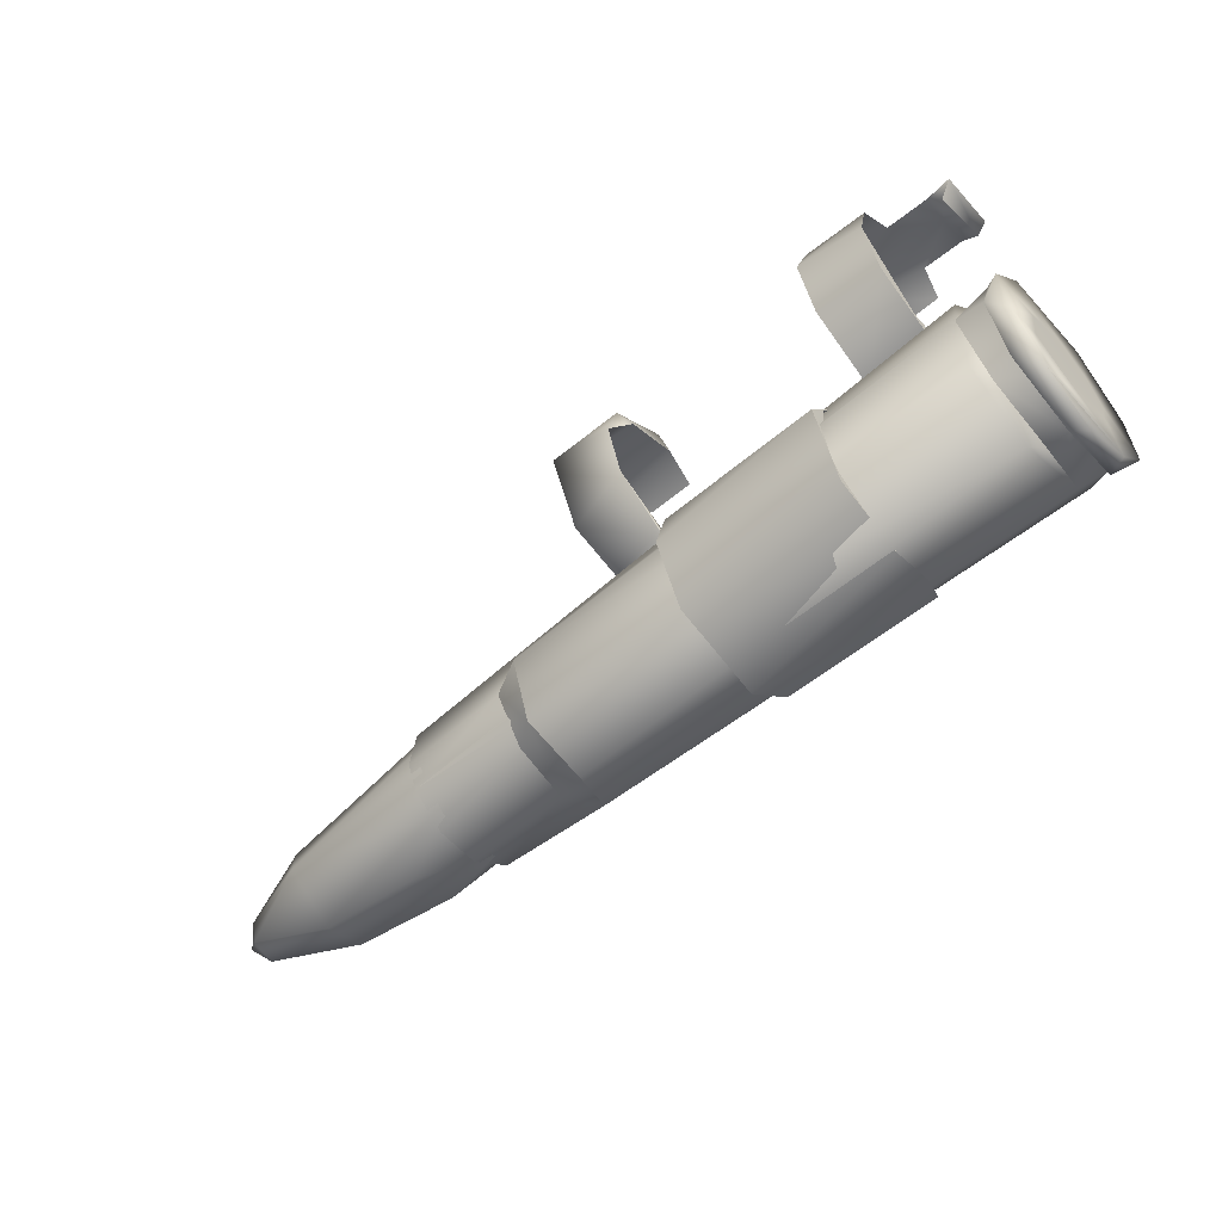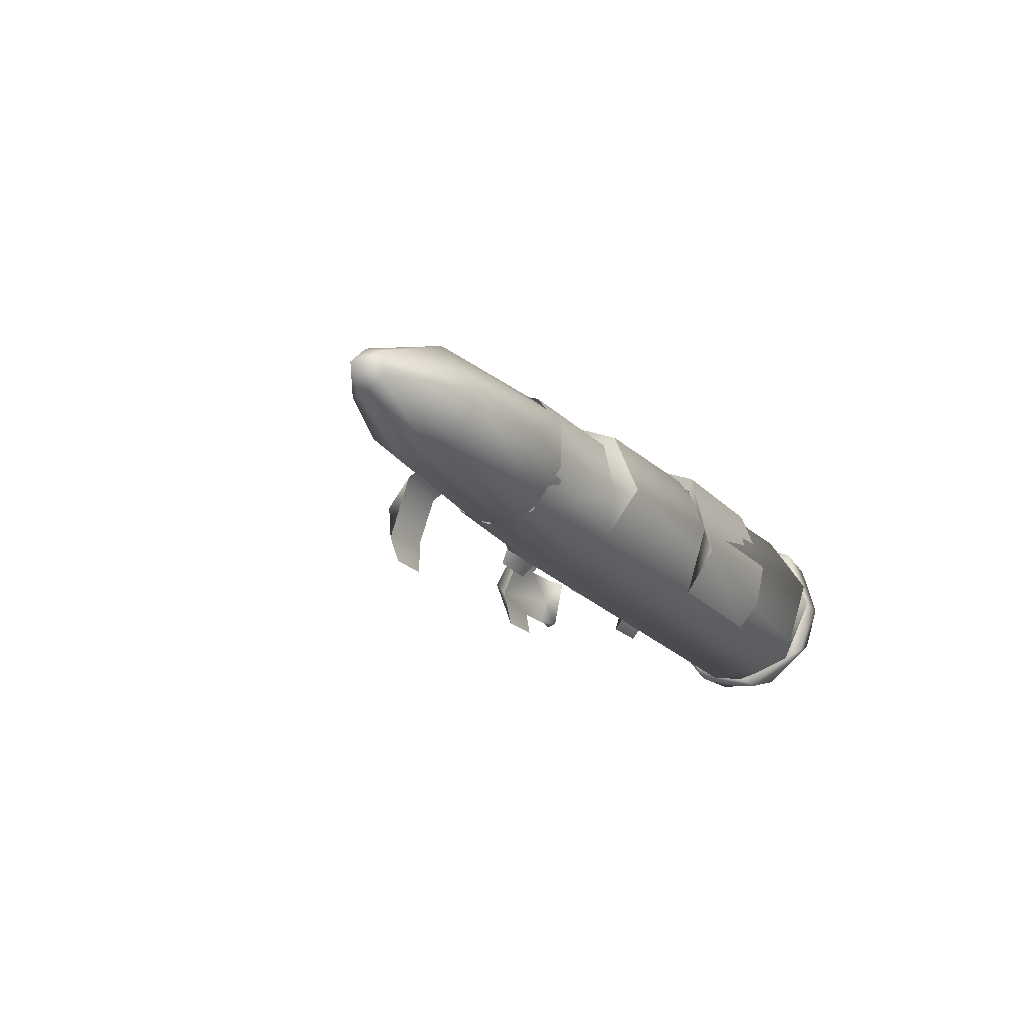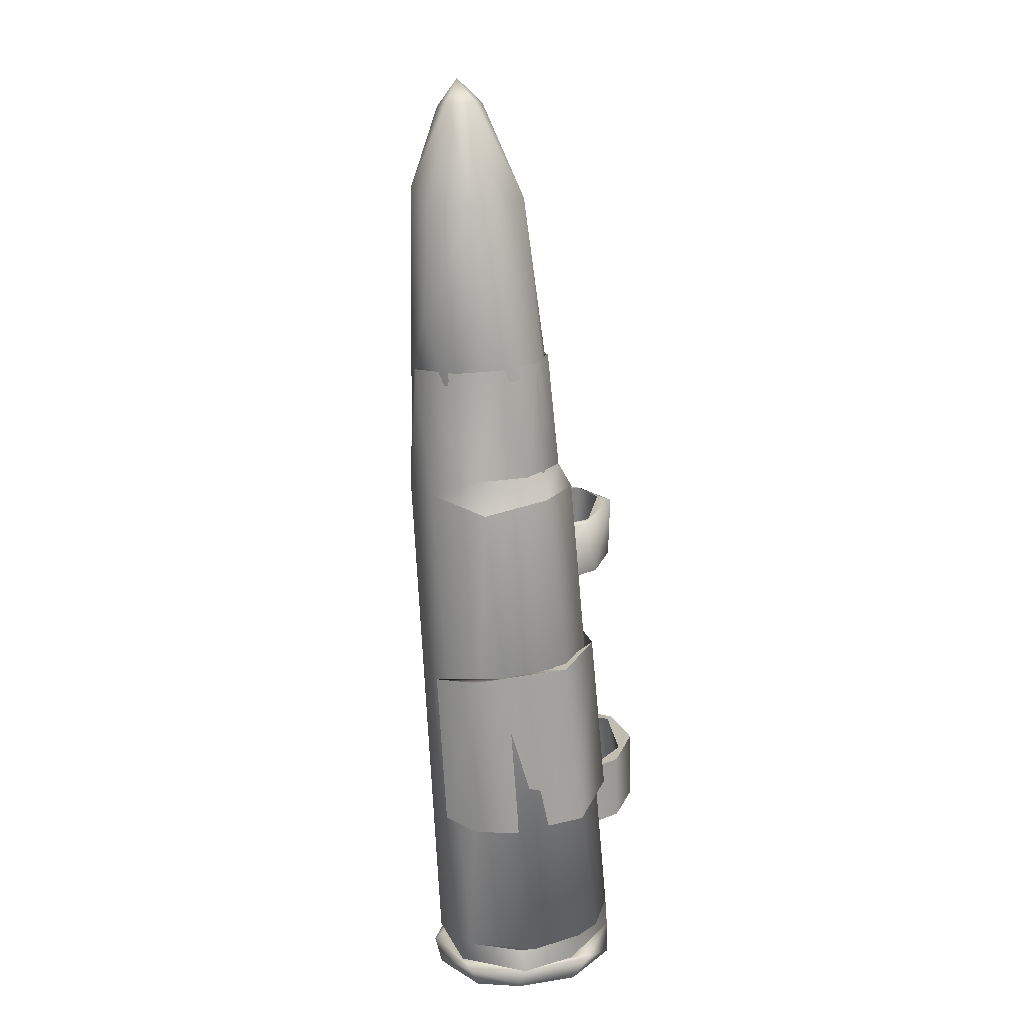
<metadata>
{"format":"obj","ext":"obj","renderer":"f3d","projection":"perspective","resolution":1024,"background":"white","views":[{"elev":-57.5,"azim":-138.9,"up":"+Z"},{"elev":-19.4,"azim":118.6,"up":"+Y"},{"elev":-72.2,"azim":94.1,"up":"+Z"}]}
</metadata>
<code>
g LMG_Bullet14_Mesh_LOD0
v -0.001118 0.002144 -0.003845
v -0.001126 0.00229 -0.003804
v -0.001127 0.002028 -0.003804
v -0.0002381 0.002052 -0.003378
v -0.0002223 0.002127 -0.003345
v -0.0002182 0.002129 -0.003369
v -0.0001306 0.00208 -0.003271
v -0.0001505 0.002137 -0.003333
v -0.0001502 0.002154 -0.003312
v -0.0006582 0.002125 -0.00337
v -0.0006592 0.002132 -0.003341
v -0.0006426 0.002054 -0.003387
v -0.000659 0.002264 -0.003395
v -0.0007367 0.002286 -0.003375
v -0.0007273 0.002133 -0.003354
v -0.001051 0.002352 -0.002938
v -0.001019 0.002362 -0.002903
v -0.001087 0.002365 -0.002895
v 0.000559 0.002336 -0.003539
v 0.0005797 0.002331 -0.003627
v 0.0005797 0.002284 -0.003474
v 0.0005602 0.002219 -0.00342
v 0.0005797 0.002284 -0.003474
v 0.0005786 0.002125 -0.00342
v -0.001081 0.002008 -0.003426
v -0.001081 0.002079 -0.003359
v -0.001081 0.002219 -0.003369
v -0.001124 0.002281 -0.003636
v -0.001126 0.002219 -0.003706
v -0.001126 0.002149 -0.003726
v -0.0002214 0.002369 -0.003472
v -0.0002215 0.002273 -0.003398
v -0.0002223 0.002275 -0.003368
v -0.001057 0.002212 -0.002905
v -0.001083 0.002212 -0.002863
v -0.001017 0.002212 -0.002874
v -0.001002 0.002198 -0.003849
v -0.001025 0.002154 -0.003817
v -0.001012 0.002017 -0.003787
v -0.001022 0.002314 -0.003761
v -0.001 0.002361 -0.003743
v -0.001012 0.002394 -0.003597
v -0.001002 0.002344 -0.003423
v -0.001024 0.002314 -0.003434
v -0.001012 0.002394 -0.003597
v -0.001 0.002164 -0.003344
v -0.001023 0.002158 -0.003374
v -0.001012 0.002019 -0.003404
v 0.0002624 0.002016 -0.003742
v 0.0002583 0.001958 -0.003639
v 0.0005782 0.001999 -0.003682
v 0.0005786 0.001984 -0.003553
v 0.0002578 0.00197 -0.003516
v 0.0005794 0.002036 -0.003468
v -0.001012 0.001933 -0.003522
v -0.001012 0.001932 -0.003668
v -0.001012 0.002019 -0.003404
v 0.0002954 0.002102 -0.003417
v 0.0005786 0.002125 -0.00342
v 0.0002913 0.002222 -0.003419
v 0.0005602 0.002219 -0.00342
v 0.0005797 0.002284 -0.003474
v 0.0002193 0.00204 -0.003415
v -0.001 0.002164 -0.003344
v 0.0002954 0.002102 -0.003417
v 0.0002169 0.002203 -0.003381
v 0.0002169 0.002203 -0.003381
v -0.001002 0.002344 -0.003423
v 0.0002613 0.002324 -0.003485
v 0.000559 0.002336 -0.003539
v 0.0002613 0.002324 -0.003485
v 0.0002911 0.002344 -0.003635
v 0.0005797 0.002331 -0.003627
v 0.0005773 0.002306 -0.003698
v 0.0002935 0.002263 -0.00375
v 0.0005788 0.002213 -0.003764
v 0.0002987 0.002119 -0.003783
v 0.0005788 0.002104 -0.003765
v 0.0005782 0.001999 -0.003682
v 0.0002624 0.002016 -0.003742
v 0.0002168 0.00215 -0.003813
v 0.0002306 0.002308 -0.003754
v 0.0002935 0.002263 -0.00375
v 0.0002911 0.002344 -0.003635
v 0.0002195 0.002373 -0.003602
v -0.001012 0.002394 -0.003597
v -0.001 0.002361 -0.003743
v 0.0002306 0.002308 -0.003754
v -0.001002 0.002198 -0.003849
v 0.0002168 0.00215 -0.003813
v -0.001012 0.002017 -0.003787
v 0.0002624 0.002016 -0.003742
v -0.001012 0.001932 -0.003668
v 0.0002583 0.001958 -0.003639
v -0.001081 0.002161 -0.003831
v -0.001081 0.002289 -0.003775
v -0.001081 0.00234 -0.003773
v -0.001081 0.002394 -0.003606
v -0.001081 0.002008 -0.003426
v -0.001081 0.001955 -0.00345
v -0.001081 0.002079 -0.003359
v -0.001081 0.001936 -0.003584
v -0.001081 0.001907 -0.003629
v -0.001081 0.001988 -0.003745
v -0.001081 0.002005 -0.003795
v -0.001081 0.002161 -0.003831
v 0.0005788 0.002104 -0.003765
v 0.0005782 0.001999 -0.003682
v -0.0003599 0.002106 -0.003766
v -0.0003599 0.001985 -0.003619
v 0.0005786 0.001984 -0.003553
v 0.0005794 0.002036 -0.003468
v -0.0003599 0.002039 -0.003472
v -0.0003599 0.002209 -0.003426
v 0.0005786 0.002125 -0.00342
v 0.0005797 0.002284 -0.003474
v -0.0003599 0.002319 -0.003543
v 0.0005797 0.002331 -0.003627
v -0.0003599 0.002303 -0.003697
v 0.0005773 0.002306 -0.003698
v 0.0005788 0.002213 -0.003764
v -0.0003599 0.002106 -0.003766
v 0.0005788 0.002104 -0.003765
v 0.001228 0.002131 -0.003644
v 0.001214 0.002103 -0.003574
v 0.001281 0.002158 -0.003587
v 0.001223 0.002197 -0.003635
v 0.001217 0.002216 -0.003586
v 4.053e-07 0.002084 -0.003275
v -0.0001505 0.002137 -0.003333
v -0.0001306 0.00208 -0.003271
v 1.043e-05 0.002234 -0.003341
v -0.0001476 0.002283 -0.003354
v 1.043e-05 0.002408 -0.003297
v 1.043e-05 0.002419 -0.003258
v -0.0001475 0.002431 -0.003246
v -0.0001477 0.002284 -0.003327
v 1.043e-05 0.00249 -0.00309
v 1.043e-05 0.002454 -0.003051
v -0.0001475 0.002474 -0.003101
v 1.043e-05 0.002406 -0.002952
v -0.0001475 0.002443 -0.002976
v -0.0001493 0.002287 -0.002869
v -0.0001475 0.002382 -0.002945
v -0.0001493 0.002246 -0.002896
v -0.000131 0.002148 -0.002909
v -6.447e-06 0.002148 -0.002909
v 1.043e-05 0.002319 -0.002883
v 1.087e-05 0.002222 -0.002891
v 1.043e-05 0.002406 -0.002952
v -0.0001493 0.002246 -0.002896
v -0.000131 0.002148 -0.002909
v -6.447e-06 0.002148 -0.002909
v 1.087e-05 0.002222 -0.002891
v 1.043e-05 0.002406 -0.002952
v -0.0001475 0.002382 -0.002945
v 1.043e-05 0.002454 -0.003051
v -0.0001475 0.002474 -0.003101
v 1.043e-05 0.002419 -0.003258
v -0.0001475 0.002431 -0.003246
v -0.0001477 0.002284 -0.003327
v 1.043e-05 0.002234 -0.003341
v -0.0001502 0.002154 -0.003312
v 4.053e-07 0.002084 -0.003275
v -0.0001306 0.00208 -0.003271
v -0.0002193 0.002096 -0.003847
v -0.0002376 0.001988 -0.00376
v -0.0002214 0.002158 -0.003823
v -0.0002214 0.002328 -0.00379
v -0.0002214 0.002292 -0.003779
v -0.0002214 0.002402 -0.003611
v -0.0002223 0.002275 -0.003368
v -0.0002215 0.002273 -0.003398
v -0.0001476 0.002283 -0.003354
v -0.0001477 0.002284 -0.003327
v -0.0001502 0.002154 -0.003312
v -0.0002223 0.002127 -0.003345
v -0.0001505 0.002137 -0.003333
v -0.0002182 0.002129 -0.003369
v -0.0002215 0.002273 -0.003398
v -0.0001476 0.002283 -0.003354
v -0.0008897 0.00214 -0.002891
v -0.0007546 0.00214 -0.002891
v -0.0007343 0.002246 -0.002877
v -0.0009085 0.002214 -0.002869
v -0.001015 0.002287 -0.002889
v -0.001017 0.002212 -0.002874
v -0.001057 0.002212 -0.002905
v -0.001051 0.002352 -0.002938
v -0.001019 0.002362 -0.002903
v -0.000908 0.002363 -0.002897
v -0.0007363 0.002446 -0.002975
v -0.000908 0.002465 -0.002994
v -0.0007363 0.002469 -0.003184
v -0.000908 0.002498 -0.003138
v -0.0007363 0.002385 -0.003302
v -0.000908 0.00234 -0.003332
v -0.0007345 0.002277 -0.003349
v -0.0009098 0.002155 -0.003343
v -0.0007363 0.002136 -0.003317
v -0.0008897 0.002068 -0.003282
v -0.0007546 0.002068 -0.003282
v -0.0007273 0.002133 -0.003354
v -0.0006592 0.002132 -0.003341
v -0.0006582 0.002125 -0.00337
v -0.0007273 0.002133 -0.003354
v -0.0007363 0.002136 -0.003317
v -0.0007345 0.002277 -0.003349
v -0.0006593 0.002284 -0.003374
v -0.0006593 0.002284 -0.003374
v -0.0007345 0.002277 -0.003349
v -0.000659 0.002264 -0.003395
v -0.0007367 0.002286 -0.003375
v -0.001057 0.002212 -0.002905
v -0.001087 0.002365 -0.002895
v -0.001083 0.002212 -0.002863
v -0.001051 0.002352 -0.002938
v -0.0003599 0.002039 -0.003472
v -0.0003599 0.002106 -0.003766
v -0.0003599 0.001985 -0.003619
v -0.0003599 0.002209 -0.003426
v -0.0003599 0.002319 -0.003543
v -0.0003599 0.002303 -0.003697
v -0.001125 0.002028 -0.003591
v -0.001128 0.002062 -0.003681
v -0.001125 0.002065 -0.003507
v -0.001126 0.002142 -0.00347
v -0.001127 0.002265 -0.003528
v -0.001125 0.002218 -0.003482
v -0.001124 0.002281 -0.003636
v -0.001126 0.002219 -0.003706
v -0.001126 0.002149 -0.003726
v -0.001081 0.002005 -0.003795
v -0.001126 0.001924 -0.003675
v -0.001081 0.001907 -0.003629
v -0.001127 0.002028 -0.003804
v -0.001118 0.002144 -0.003845
v -0.001081 0.002161 -0.003831
v -0.001126 0.00229 -0.003804
v -0.001081 0.00234 -0.003773
v -0.001126 0.002387 -0.003677
v -0.001081 0.002394 -0.003606
v -0.001125 0.002394 -0.003532
v -0.001081 0.002343 -0.00345
v -0.001125 0.002282 -0.00338
v -0.001081 0.002219 -0.003369
v -0.001125 0.002056 -0.003368
v -0.001081 0.002079 -0.003359
v -0.001081 0.001955 -0.00345
v -0.001125 0.001928 -0.003509
v -0.001081 0.001907 -0.003629
v -0.001126 0.001924 -0.003675
v 0.0005448 0.001979 -0.003605
v 0.0007135 0.002035 -0.003723
v 0.0005449 0.002076 -0.003747
v 0.00103 0.002025 -0.003632
v 0.0009798 0.002065 -0.003711
v 0.001228 0.002131 -0.003644
v 0.001214 0.002103 -0.003574
v 0.0009774 0.002018 -0.003546
v 0.0005447 0.002018 -0.00349
v 0.001156 0.002129 -0.003512
v 0.001281 0.002158 -0.003587
v 0.000987 0.002096 -0.003461
v 0.0005447 0.002091 -0.003433
v 0.001042 0.002256 -0.003503
v 0.001217 0.002216 -0.003586
v 0.0009848 0.002302 -0.003649
v 0.001223 0.002197 -0.003635
v 0.000711 0.002161 -0.003422
v 0.0005448 0.002237 -0.003442
v 0.0009774 0.002204 -0.003455
v 0.0005447 0.002306 -0.0035
v 0.0005448 0.002329 -0.003583
v 0.0005448 0.002322 -0.003667
v 0.0005448 0.002244 -0.003752
v 0.0009829 0.002172 -0.003745
v 0.001228 0.002131 -0.003644
v 0.0009798 0.002065 -0.003711
v 0.0007135 0.002035 -0.003723
v 0.0007108 0.002159 -0.00377
v 0.0005449 0.002076 -0.003747
v -0.0002381 0.002052 -0.003378
v -0.0006426 0.002054 -0.003387
v -0.0006592 0.002132 -0.003341
v -0.0002223 0.002127 -0.003345
v -0.0002223 0.002275 -0.003368
v -0.0006593 0.002284 -0.003374
v -0.0002214 0.002369 -0.003472
v -0.0006592 0.002412 -0.003562
v -0.0002214 0.002402 -0.003611
v -0.0006592 0.002343 -0.003776
v -0.0002214 0.002328 -0.00379
v -0.0006592 0.002165 -0.003837
v -0.0002193 0.002096 -0.003847
v -0.0006614 0.002058 -0.003812
v -0.0006382 0.001981 -0.003762
v -0.0002376 0.001988 -0.00376
v -0.0002182 0.002129 -0.003369
v -0.0006426 0.002054 -0.003387
v -0.0002381 0.002052 -0.003378
v -0.0006582 0.002125 -0.00337
v -0.0007273 0.002133 -0.003354
v -0.0002215 0.002273 -0.003398
v -0.000659 0.002264 -0.003395
v -0.0006592 0.002365 -0.003497
v -0.0002214 0.002369 -0.003472
v -0.0006592 0.002373 -0.003672
v -0.0002214 0.002402 -0.003611
v -0.0002214 0.002292 -0.003779
v -0.0006592 0.002281 -0.003787
v -0.0002214 0.002158 -0.003823
v -0.0006592 0.002165 -0.003837
v -0.0002376 0.001988 -0.00376
v -0.0006614 0.002058 -0.003812
v -0.0006382 0.001981 -0.003762
v -0.0007273 0.002133 -0.003354
v -0.0008897 0.002068 -0.003282
v -0.0007546 0.002068 -0.003282
v -0.0009098 0.002155 -0.003343
v -0.000908 0.002314 -0.003366
v -0.0007367 0.002286 -0.003375
v -0.000908 0.002449 -0.003278
v -0.0007363 0.002459 -0.003266
v -0.000908 0.002498 -0.003138
v -0.0007363 0.002508 -0.003112
v -0.000908 0.002465 -0.002994
v -0.0007363 0.002457 -0.002958
v -0.000908 0.002363 -0.002897
v -0.0007343 0.002279 -0.002848
v -0.001011 0.002293 -0.002858
v -0.001019 0.002362 -0.002903
v -0.001046 0.002287 -0.002888
v -0.001087 0.002365 -0.002895
v -0.001083 0.002212 -0.002863
v -0.001017 0.002212 -0.002874
v -0.0009085 0.002214 -0.002869
v -0.0008897 0.00214 -0.002891
v -0.0007546 0.00214 -0.002891
v -0.0007343 0.002246 -0.002877
v -0.0007363 0.002446 -0.002975
v -0.0007363 0.002457 -0.002958
v -0.0007363 0.002508 -0.003112
v -0.0007363 0.002469 -0.003184
v -0.0007363 0.002459 -0.003266
v -0.0007363 0.002385 -0.003302
v -0.0007367 0.002286 -0.003375
v -0.0007345 0.002277 -0.003349
v -0.0006592 0.002165 -0.003837
v -0.0006592 0.002343 -0.003776
v -0.0006592 0.002281 -0.003787
v -0.0006592 0.002373 -0.003672
v -0.0006592 0.002412 -0.003562
v -0.0006592 0.002365 -0.003497
v -0.0006593 0.002284 -0.003374
v -0.000659 0.002264 -0.003395
v -0.000908 0.002449 -0.003278
v -0.000908 0.002498 -0.003138
v -0.000908 0.00234 -0.003332
v -0.000908 0.002314 -0.003366
v -0.0009098 0.002155 -0.003343
v -0.001023 0.002158 -0.003374
v -0.001012 0.002019 -0.003404
v -0.001081 0.002008 -0.003426
v -0.001012 0.001933 -0.003522
v -0.001081 0.002219 -0.003369
v -0.001081 0.001936 -0.003584
v -0.001024 0.002314 -0.003434
v -0.001012 0.001932 -0.003668
v -0.001081 0.002343 -0.00345
v -0.001081 0.001988 -0.003745
v -0.001012 0.002394 -0.003597
v -0.001012 0.002017 -0.003787
v -0.001081 0.002394 -0.003606
v -0.001081 0.002161 -0.003831
v -0.001025 0.002154 -0.003817
v -0.001022 0.002314 -0.003761
v -0.001081 0.002289 -0.003775
v -0.001126 0.001924 -0.003675
v -0.001128 0.002062 -0.003681
v -0.001125 0.002028 -0.003591
v -0.001127 0.002028 -0.003804
v -0.001125 0.001928 -0.003509
v -0.001126 0.002149 -0.003726
v -0.001125 0.002065 -0.003507
v -0.001126 0.00229 -0.003804
v -0.001125 0.002056 -0.003368
v -0.001124 0.002281 -0.003636
v -0.001126 0.002142 -0.00347
v -0.001126 0.002387 -0.003677
v -0.001125 0.002282 -0.00338
v -0.001127 0.002265 -0.003528
v -0.001125 0.002218 -0.003482
v -0.001125 0.002394 -0.003532
g LMG_Bullet14_Mesh_LOD0_0
f 3 2 1
f 6 5 4
f 9 8 7
f 12 11 10
f 15 14 13
f 18 17 16
f 21 20 19
f 24 23 22
f 27 26 25
f 30 29 28
f 33 32 31
f 36 35 34
f 39 38 37
f 38 40 37
f 40 41 37
f 40 42 41
f 45 44 43
f 43 44 46
f 44 47 46
f 47 48 46
f 51 50 49
f 51 52 50
f 52 53 50
f 52 54 53
f 50 53 55
f 56 50 55
f 55 53 57
f 58 53 54
f 59 58 54
f 60 58 59
f 61 60 59
f 60 61 62
f 53 63 57
f 57 63 64
f 53 65 63
f 63 66 64
f 65 67 63
f 65 60 67
f 66 68 64
f 67 60 69
f 69 60 62
f 62 70 69
f 71 68 66
f 70 72 69
f 70 73 72
f 73 74 72
f 74 75 72
f 74 76 75
f 76 77 75
f 76 78 77
f 77 78 79
f 80 77 79
f 77 80 81
f 77 81 82
f 83 77 82
f 84 83 82
f 85 84 82
f 71 84 85
f 71 85 86
f 68 71 86
f 86 85 87
f 85 88 87
f 89 87 88
f 88 90 89
f 89 90 91
f 90 92 91
f 91 92 93
f 92 94 93
f 97 96 95
f 96 97 98
f 101 100 99
f 99 100 102
f 100 103 102
f 103 104 102
f 103 105 104
f 105 106 104
f 109 108 107
f 109 110 108
f 110 111 108
f 112 111 110
f 113 112 110
f 112 113 114
f 115 112 114
f 114 116 115
f 114 117 116
f 117 118 116
f 117 119 118
f 119 120 118
f 119 121 120
f 119 122 121
f 122 123 121
f 126 125 124
f 126 124 127
f 128 126 127
f 131 130 129
f 129 130 132
f 130 133 132
f 132 133 134
f 135 132 134
f 133 136 134
f 133 137 136
f 138 135 134
f 138 134 136
f 139 135 138
f 140 138 136
f 139 138 141
f 140 142 138
f 138 142 141
f 142 143 141
f 140 144 142
f 142 144 143
f 144 145 143
f 143 145 146
f 143 146 147
f 143 148 141
f 149 143 147
f 149 148 143
f 149 150 148
f 153 152 151
f 154 153 151
f 154 151 155
f 151 156 155
f 155 156 157
f 156 158 157
f 159 157 158
f 159 158 160
f 159 160 161
f 162 159 161
f 162 161 163
f 164 162 163
f 165 164 163
f 168 167 166
f 168 166 169
f 170 168 169
f 171 170 169
f 174 173 172
f 175 174 172
f 175 172 176
f 176 172 177
f 178 176 177
f 179 178 177
f 179 180 178
f 180 181 178
f 184 183 182
f 185 184 182
f 186 184 185
f 187 186 185
f 188 186 187
f 186 188 189
f 186 189 190
f 190 191 186
f 184 186 191
f 192 184 191
f 193 192 191
f 192 193 194
f 193 195 194
f 194 195 196
f 195 197 196
f 198 196 197
f 199 198 197
f 200 198 199
f 199 201 200
f 201 202 200
f 202 203 200
f 206 205 204
f 207 206 204
f 208 207 204
f 209 208 204
f 212 211 210
f 212 213 211
f 216 215 214
f 215 217 214
f 220 219 218
f 218 219 221
f 221 219 222
f 222 219 223
f 226 225 224
f 227 225 226
f 228 225 227
f 228 227 229
f 230 225 228
f 231 225 230
f 232 225 231
f 235 234 233
f 234 236 233
f 236 237 233
f 237 238 233
f 237 239 238
f 239 240 238
f 239 241 240
f 241 242 240
f 241 243 242
f 243 244 242
f 243 245 244
f 245 246 244
f 245 247 246
f 247 248 246
f 247 249 248
f 247 250 249
f 250 251 249
f 250 252 251
f 255 254 253
f 254 256 253
f 257 256 254
f 258 256 257
f 258 259 256
f 256 260 253
f 259 260 256
f 260 261 253
f 260 259 262
f 259 263 262
f 260 264 261
f 264 260 262
f 261 264 265
f 262 263 266
f 263 267 266
f 267 268 266
f 267 269 268
f 264 270 265
f 270 271 265
f 262 272 264
f 264 272 270
f 272 271 270
f 262 266 272
f 271 272 266
f 273 271 266
f 273 266 268
f 274 273 268
f 274 268 275
f 268 276 275
f 269 277 268
f 268 277 276
f 269 278 277
f 278 279 277
f 279 280 277
f 276 277 281
f 280 281 277
f 281 282 276
f 281 280 282
f 285 284 283
f 286 285 283
f 286 287 285
f 285 287 288
f 287 289 288
f 290 288 289
f 289 291 290
f 292 290 291
f 293 292 291
f 294 292 293
f 295 294 293
f 294 295 296
f 297 296 295
f 298 297 295
f 301 300 299
f 300 302 299
f 303 299 302
f 299 303 304
f 303 305 304
f 306 304 305
f 306 307 304
f 307 306 308
f 309 307 308
f 309 308 310
f 308 311 310
f 310 311 312
f 311 313 312
f 312 313 314
f 313 315 314
f 316 314 315
f 319 318 317
f 318 320 317
f 317 320 321
f 322 317 321
f 322 321 323
f 324 322 323
f 324 323 325
f 326 324 325
f 326 325 327
f 328 326 327
f 328 327 329
f 330 328 329
f 329 331 330
f 332 331 329
f 333 331 332
f 334 333 332
f 334 335 333
f 333 335 336
f 331 333 336
f 331 336 337
f 331 337 330
f 337 338 330
f 338 339 330
f 340 330 339
f 341 330 340
f 342 330 341
f 341 343 342
f 344 343 341
f 345 343 344
f 346 345 344
f 347 345 346
f 346 348 347
f 351 350 349
f 351 352 350
f 352 353 350
f 354 353 352
f 355 353 354
f 354 356 355
f 359 358 357
f 359 357 360
f 359 360 361
f 364 363 362
f 364 365 363
f 366 364 362
f 364 367 365
f 366 362 368
f 367 369 365
f 370 366 368
f 367 371 369
f 370 368 372
f 371 373 369
f 374 370 372
f 371 375 373
f 375 376 373
f 374 372 377
f 376 375 377
f 378 374 377
f 375 378 377
f 381 380 379
f 379 380 382
f 383 381 379
f 380 384 382
f 385 381 383
f 384 386 382
f 385 383 387
f 384 388 386
f 389 385 387
f 386 388 390
f 389 387 391
f 388 392 390
f 393 389 391
f 392 394 390
f 393 391 394
f 392 393 394

</code>
